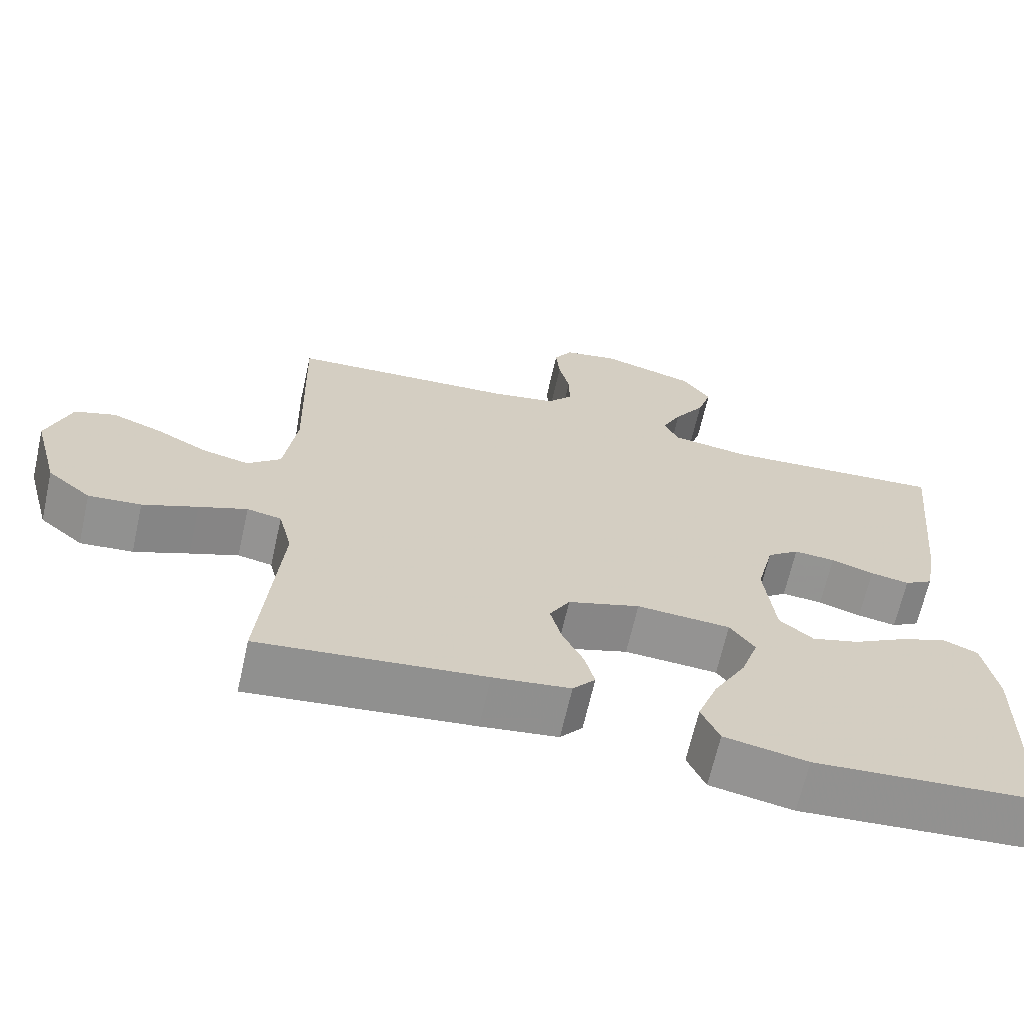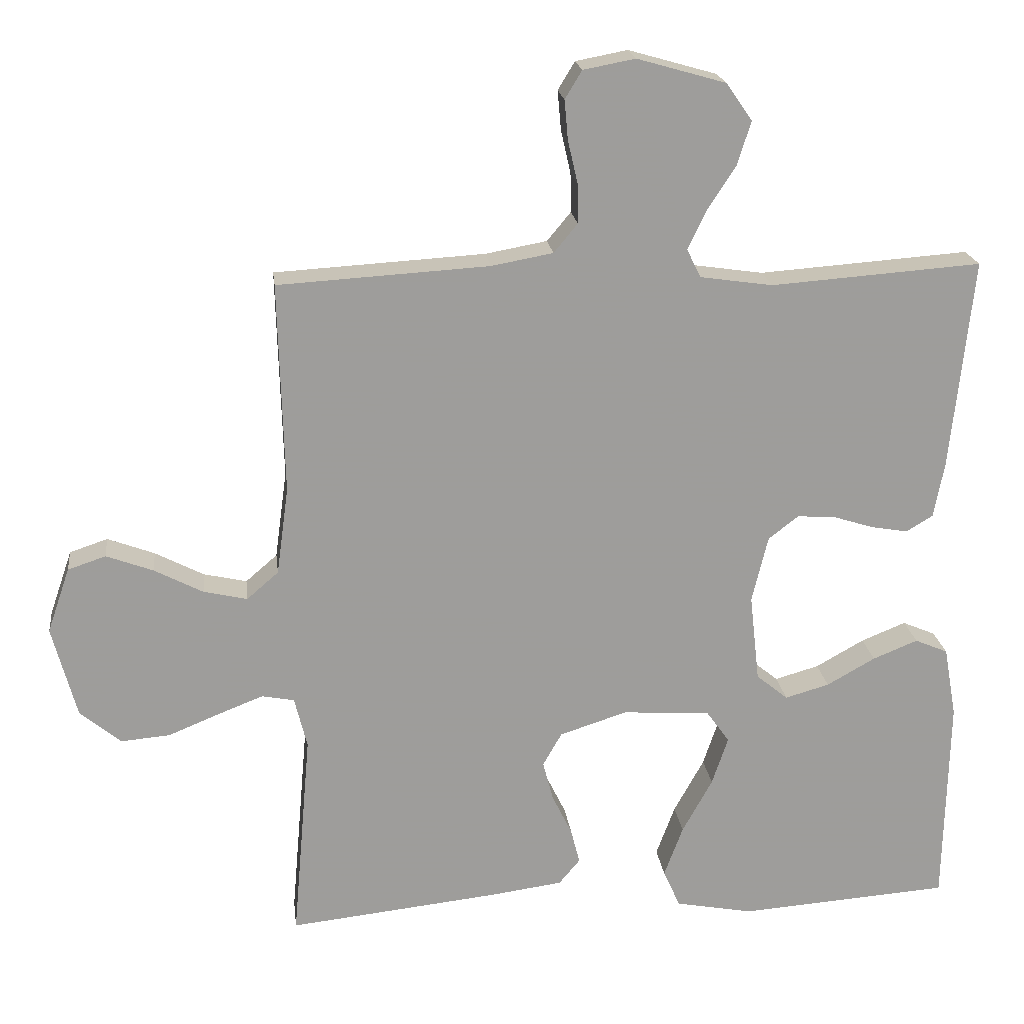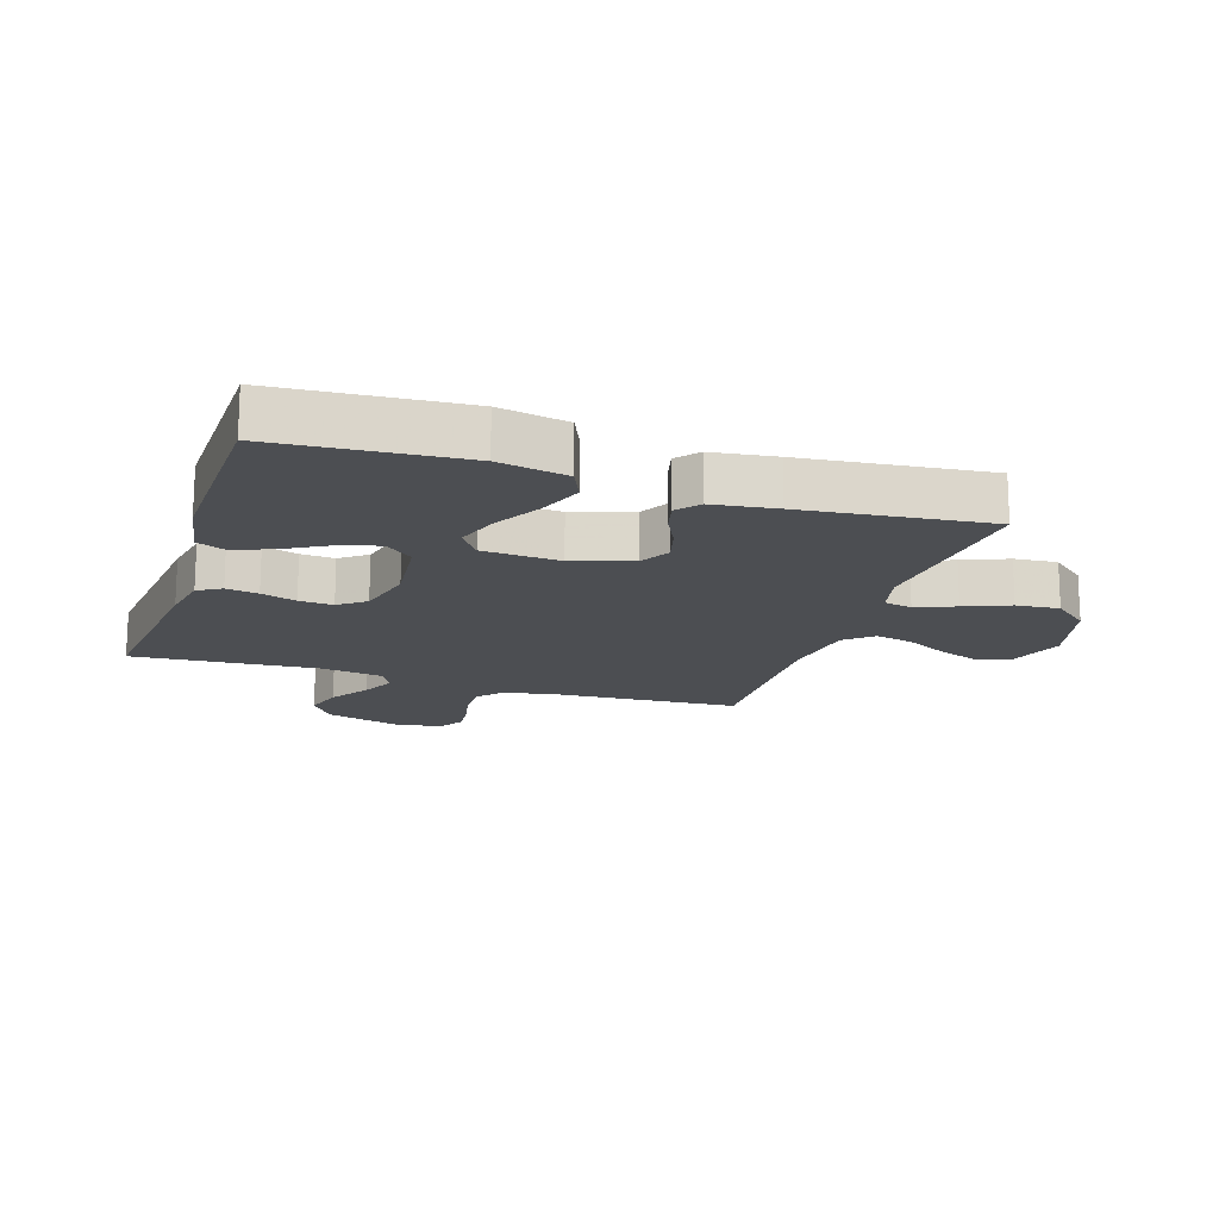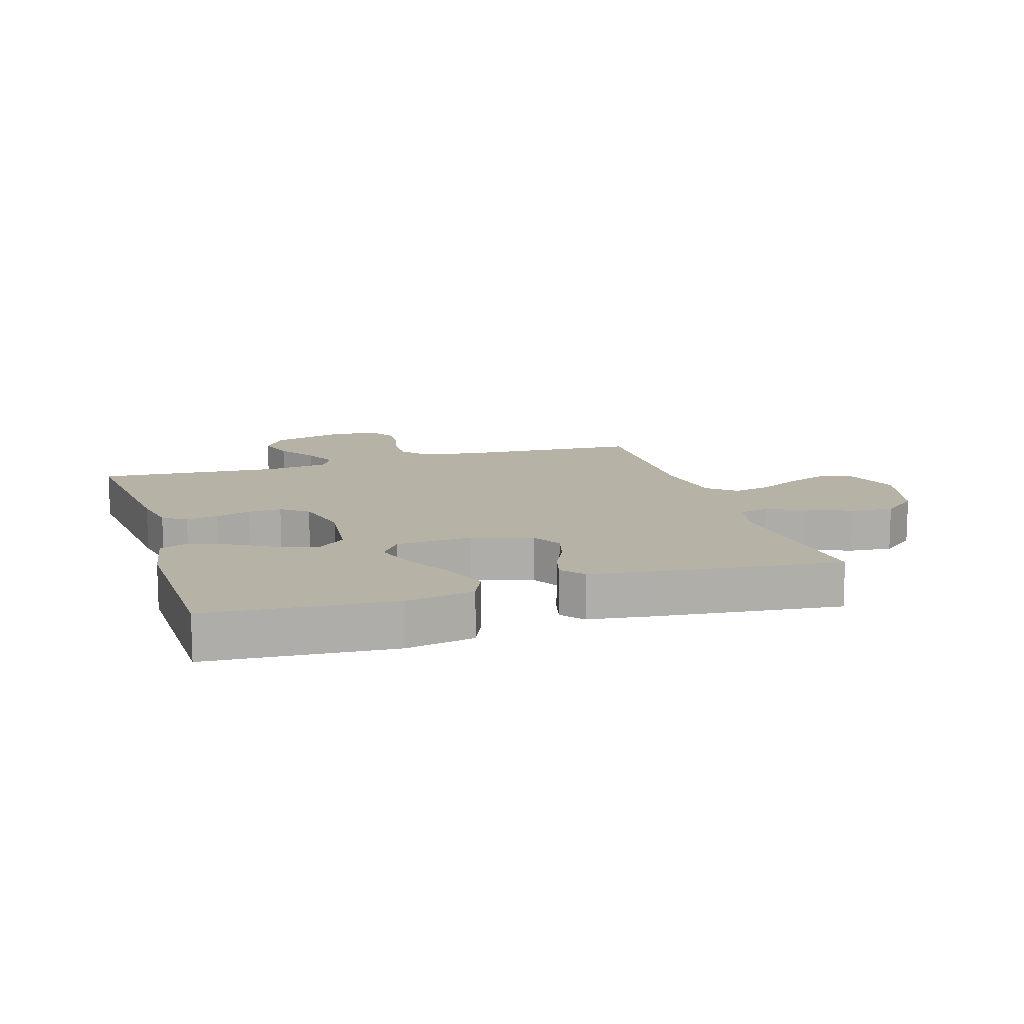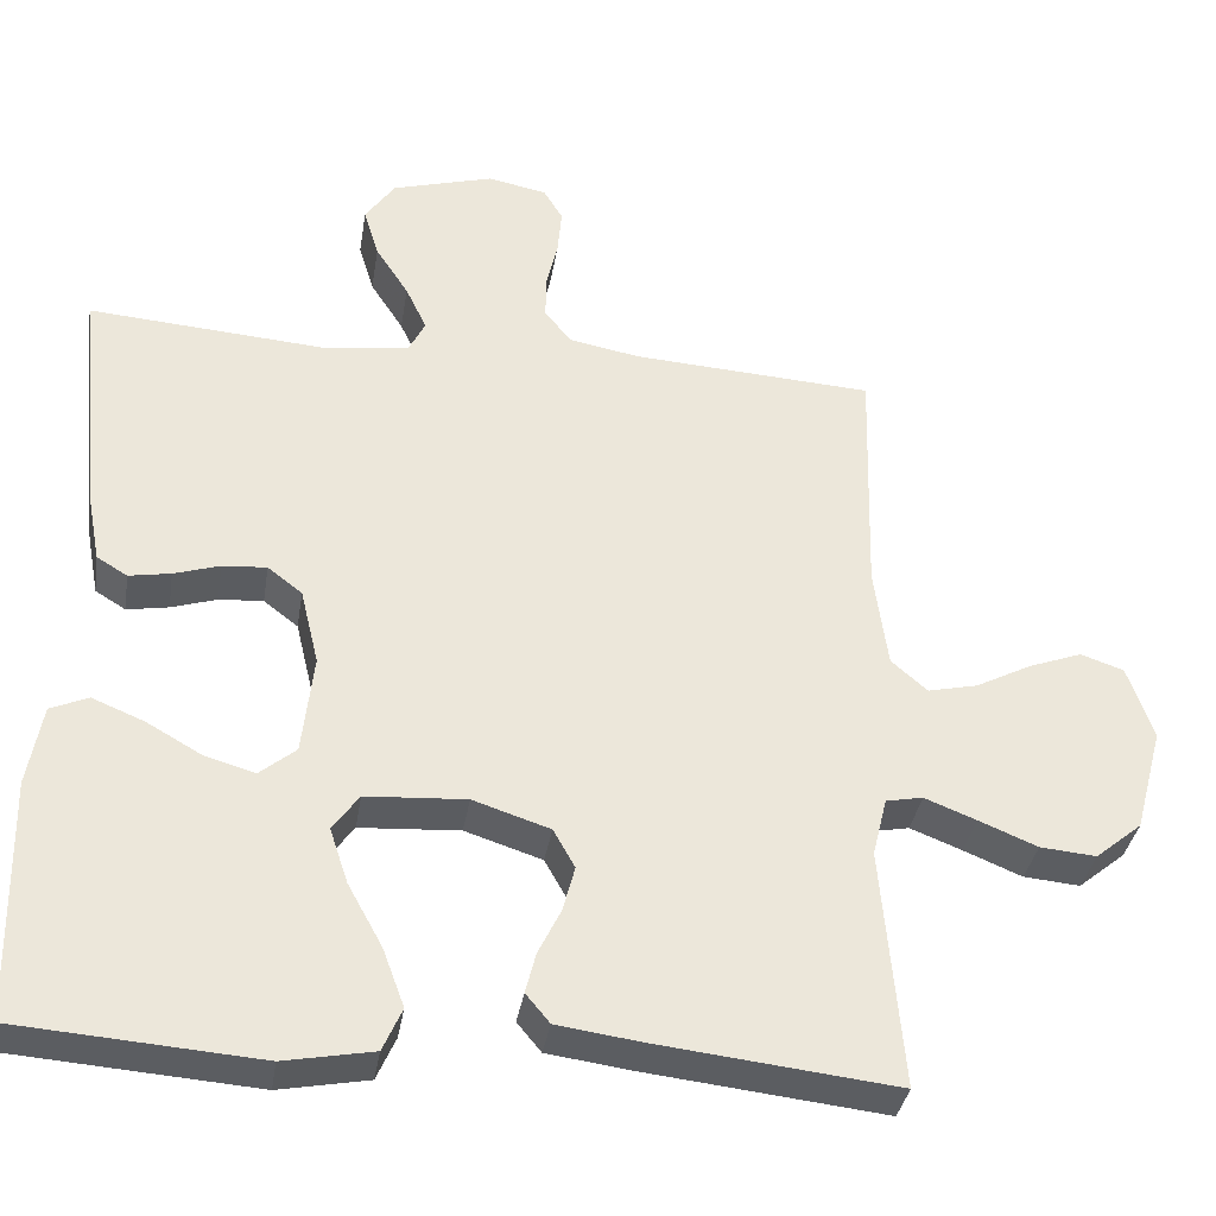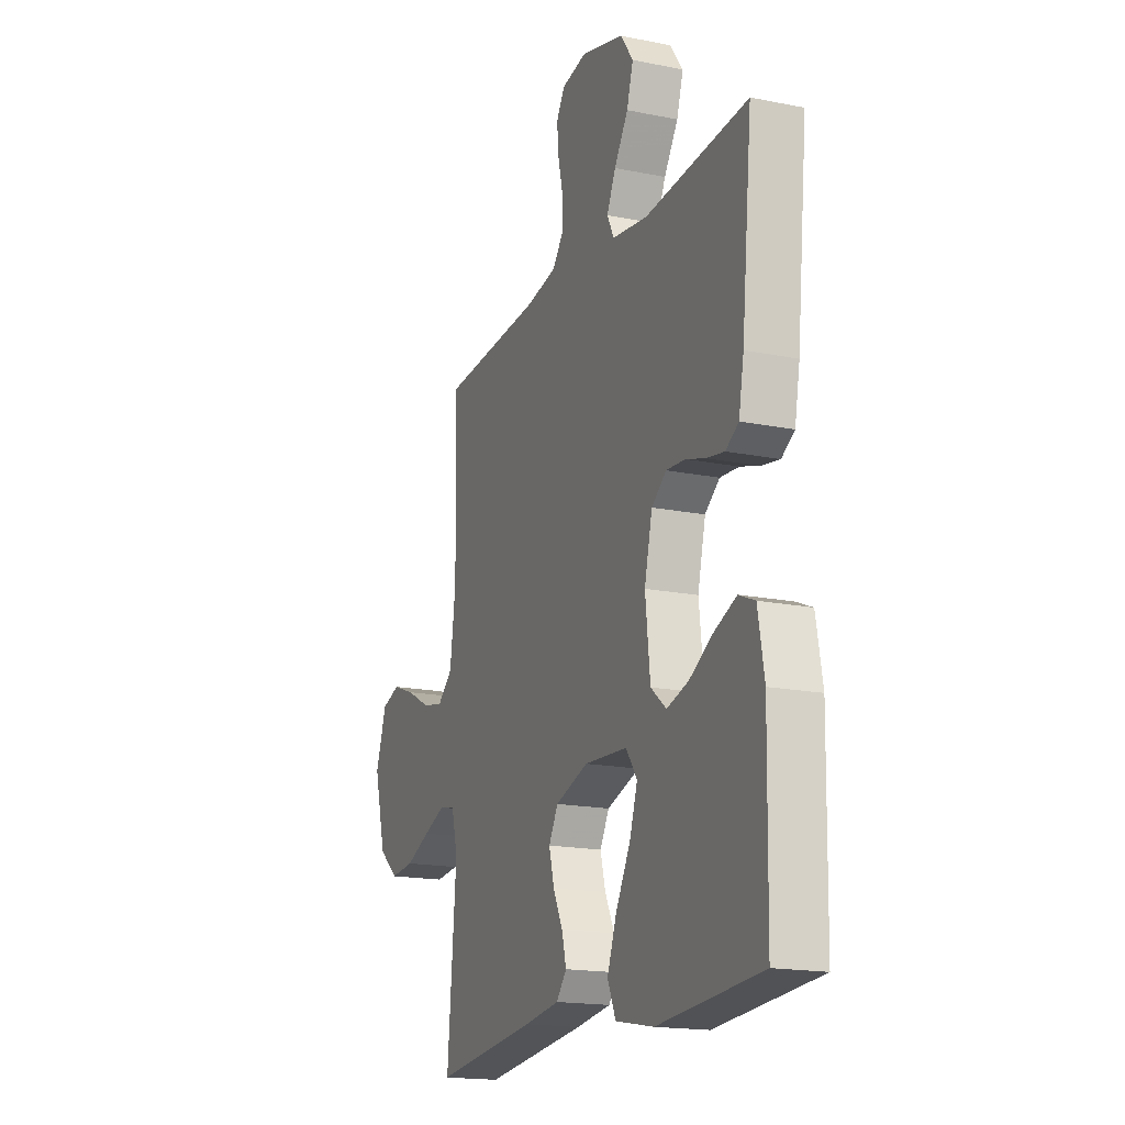
<metadata>
{"format":"obj","ext":"obj","renderer":"f3d","projection":"perspective","resolution":1024,"background":"white","views":[{"elev":-66.6,"azim":-12.7,"up":"+Z"},{"elev":20.0,"azim":-6.8,"up":"+Z"},{"elev":-16.5,"azim":161.9,"up":"+Y"},{"elev":12.5,"azim":162.7,"up":"+Y"},{"elev":-35.4,"azim":170.9,"up":"+Z"},{"elev":-17.5,"azim":68.2,"up":"+Z"}]}
</metadata>
<code>
v -0.5 0.07 -0.5
v -0.474 0.07 -0.2
v -0.492 0.07 -0.127
v -0.538 0.07 -0.118
v -0.602 0.07 -0.143
v -0.675 0.07 -0.173
v -0.745 0.07 -0.179
v -0.803 0.07 -0.131
v -0.838 0.07 0
v -0.806 0.07 0.093
v -0.752 0.07 0.111
v -0.685 0.07 0.086
v -0.616 0.07 0.05
v -0.554 0.07 0.036
v -0.509 0.07 0.075
v -0.492 0.07 0.2
v -0.5 0.07 0.5
v -0.2 0.07 0.518
v -0.112 0.07 0.534
v -0.078 0.07 0.575
v -0.079 0.07 0.631
v -0.093 0.07 0.692
v -0.098 0.07 0.748
v -0.074 0.07 0.788
v 0 0.07 0.802
v 0.126 0.07 0.766
v 0.163 0.07 0.713
v 0.144 0.07 0.651
v 0.103 0.07 0.588
v 0.077 0.07 0.533
v 0.097 0.07 0.493
v 0.2 0.07 0.478
v 0.5 0.07 0.5
v 0.469 0.07 0.2
v 0.454 0.07 0.12
v 0.416 0.07 0.097
v 0.364 0.07 0.106
v 0.307 0.07 0.124
v 0.252 0.07 0.128
v 0.209 0.07 0.095
v 0.186 0.07 0
v 0.2 0.07 -0.125
v 0.245 0.07 -0.162
v 0.308 0.07 -0.144
v 0.377 0.07 -0.105
v 0.441 0.07 -0.079
v 0.488 0.07 -0.099
v 0.506 0.07 -0.2
v 0.5 0.07 -0.5
v 0.2 0.07 -0.522
v 0.089 0.07 -0.501
v 0.065 0.07 -0.447
v 0.092 0.07 -0.374
v 0.135 0.07 -0.296
v 0.158 0.07 -0.227
v 0.125 0.07 -0.181
v 0 0.07 -0.173
v -0.096 0.07 -0.204
v -0.123 0.07 -0.252
v -0.108 0.07 -0.309
v -0.08 0.07 -0.366
v -0.067 0.07 -0.417
v -0.097 0.07 -0.453
v -0.2 0.07 -0.467
v -0.5 0 -0.5
v -0.474 0 -0.2
v -0.492 0 -0.127
v -0.538 0 -0.118
v -0.602 0 -0.143
v -0.675 0 -0.173
v -0.745 0 -0.179
v -0.803 0 -0.131
v -0.838 0 0
v -0.806 0 0.093
v -0.752 0 0.111
v -0.685 0 0.086
v -0.616 0 0.05
v -0.554 0 0.036
v -0.509 0 0.075
v -0.492 0 0.2
v -0.5 0 0.5
v -0.2 0 0.518
v -0.112 0 0.534
v -0.078 0 0.575
v -0.079 0 0.631
v -0.093 0 0.692
v -0.098 0 0.748
v -0.074 0 0.788
v 0 0 0.802
v 0.126 0 0.766
v 0.163 0 0.713
v 0.144 0 0.651
v 0.103 0 0.588
v 0.077 0 0.533
v 0.097 0 0.493
v 0.2 0 0.478
v 0.5 0 0.5
v 0.469 0 0.2
v 0.454 0 0.12
v 0.416 0 0.097
v 0.364 0 0.106
v 0.307 0 0.124
v 0.252 0 0.128
v 0.209 0 0.095
v 0.186 0 0
v 0.2 0 -0.125
v 0.245 0 -0.162
v 0.308 0 -0.144
v 0.377 0 -0.105
v 0.441 0 -0.079
v 0.488 0 -0.099
v 0.506 0 -0.2
v 0.5 0 -0.5
v 0.2 0 -0.522
v 0.089 0 -0.501
v 0.065 0 -0.447
v 0.092 0 -0.374
v 0.135 0 -0.296
v 0.158 0 -0.227
v 0.125 0 -0.181
v 0 0 -0.173
v -0.096 0 -0.204
v -0.123 0 -0.252
v -0.108 0 -0.309
v -0.08 0 -0.366
v -0.067 0 -0.417
v -0.097 0 -0.453
v -0.2 0 -0.467
f 63 64 1 2
f 60 61 62 63
f 59 60 63 2
f 58 59 2 3
f 57 58 3 4
f 56 57 4
f 51 52 53 54
f 51 54 55
f 50 51 55
f 49 50 55
f 48 49 55 56
f 44 45 46 47
f 43 44 47 48
f 35 36 37 38
f 35 38 39
f 32 33 34 35
f 31 32 35 39
f 30 31 39 40
f 26 27 28 29
f 26 29 30
f 25 26 30
f 24 25 30
f 21 22 23 24
f 20 21 24 30
f 19 20 30 40
f 16 17 18
f 15 16 18 19
f 10 11 12 13
f 8 9 10 13
f 8 13 14
f 5 6 7 8
f 4 5 8 14
f 43 48 56 4
f 15 19 40 41
f 15 41 42
f 15 42 43
f 4 14 15 43
f 66 65 128 127
f 127 126 125 124
f 66 127 124 123
f 67 66 123 122
f 68 67 122 121
f 68 121 120
f 118 117 116 115
f 119 118 115
f 119 115 114
f 119 114 113
f 120 119 113 112
f 111 110 109 108
f 112 111 108 107
f 102 101 100 99
f 103 102 99
f 99 98 97 96
f 103 99 96 95
f 104 103 95 94
f 93 92 91 90
f 94 93 90
f 94 90 89
f 94 89 88
f 88 87 86 85
f 94 88 85 84
f 104 94 84 83
f 82 81 80
f 83 82 80 79
f 77 76 75 74
f 77 74 73 72
f 78 77 72
f 72 71 70 69
f 78 72 69 68
f 68 120 112 107
f 105 104 83 79
f 106 105 79
f 107 106 79
f 107 79 78 68
f 1 65 66 2
f 2 66 67 3
f 3 67 68 4
f 4 68 69 5
f 5 69 70 6
f 6 70 71 7
f 7 71 72 8
f 8 72 73 9
f 9 73 74 10
f 10 74 75 11
f 11 75 76 12
f 12 76 77 13
f 13 77 78 14
f 14 78 79 15
f 15 79 80 16
f 16 80 81 17
f 17 81 82 18
f 18 82 83 19
f 19 83 84 20
f 20 84 85 21
f 21 85 86 22
f 22 86 87 23
f 23 87 88 24
f 24 88 89 25
f 25 89 90 26
f 26 90 91 27
f 27 91 92 28
f 28 92 93 29
f 29 93 94 30
f 30 94 95 31
f 31 95 96 32
f 32 96 97 33
f 33 97 98 34
f 34 98 99 35
f 35 99 100 36
f 36 100 101 37
f 37 101 102 38
f 38 102 103 39
f 39 103 104 40
f 40 104 105 41
f 41 105 106 42
f 42 106 107 43
f 43 107 108 44
f 44 108 109 45
f 45 109 110 46
f 46 110 111 47
f 47 111 112 48
f 48 112 113 49
f 49 113 114 50
f 50 114 115 51
f 51 115 116 52
f 52 116 117 53
f 53 117 118 54
f 54 118 119 55
f 55 119 120 56
f 56 120 121 57
f 57 121 122 58
f 58 122 123 59
f 59 123 124 60
f 60 124 125 61
f 61 125 126 62
f 62 126 127 63
f 63 127 128 64
f 64 128 65 1

</code>
